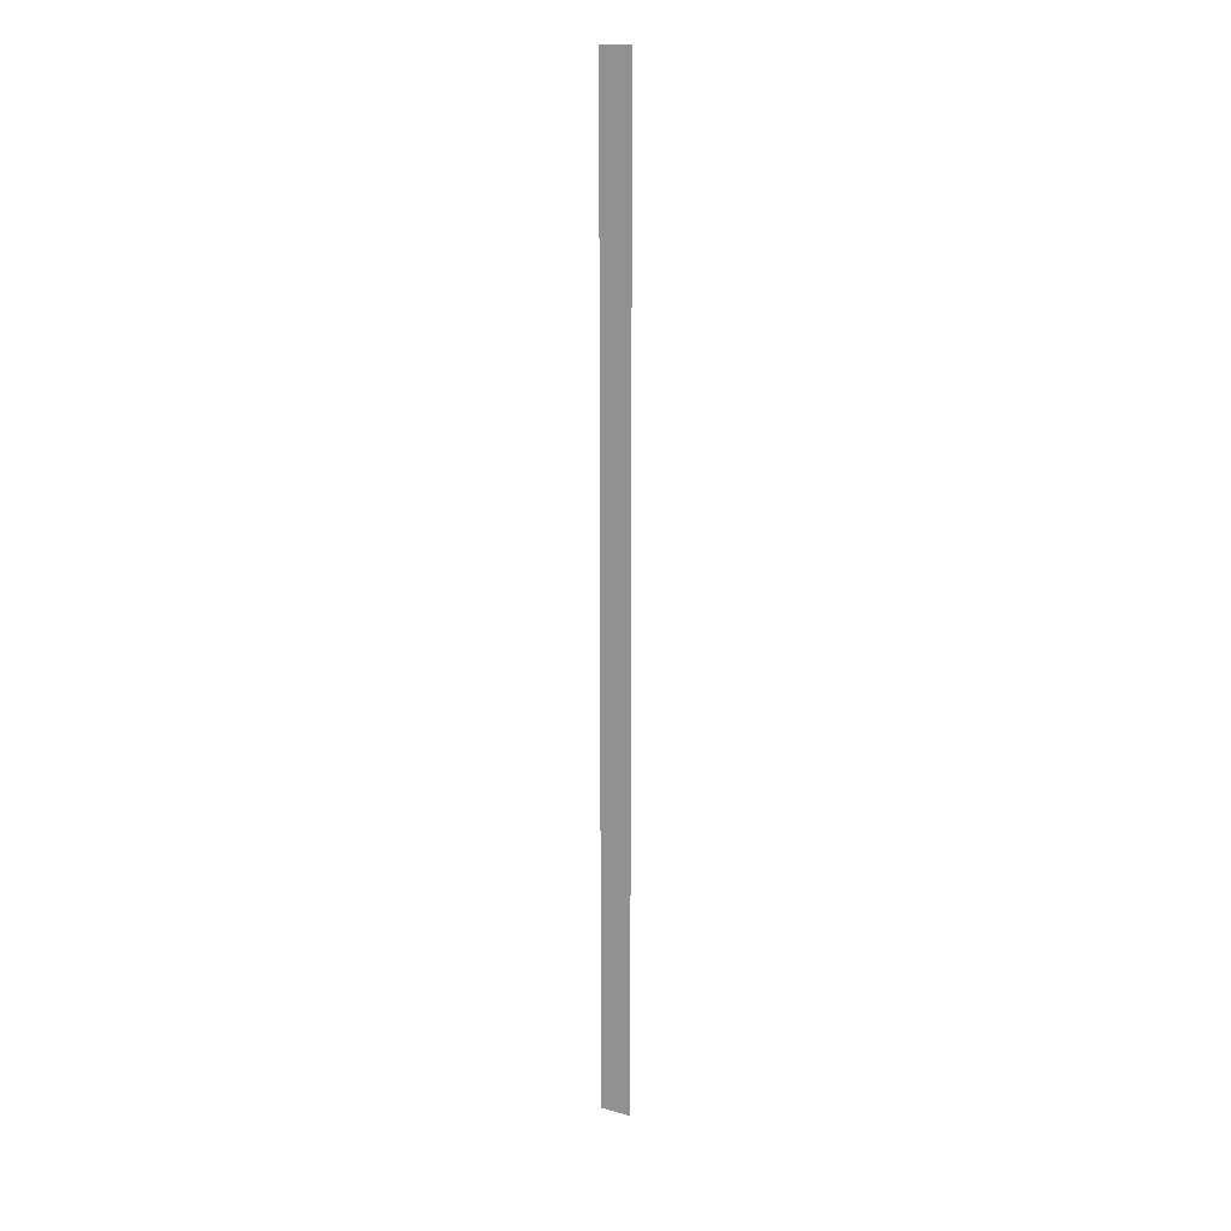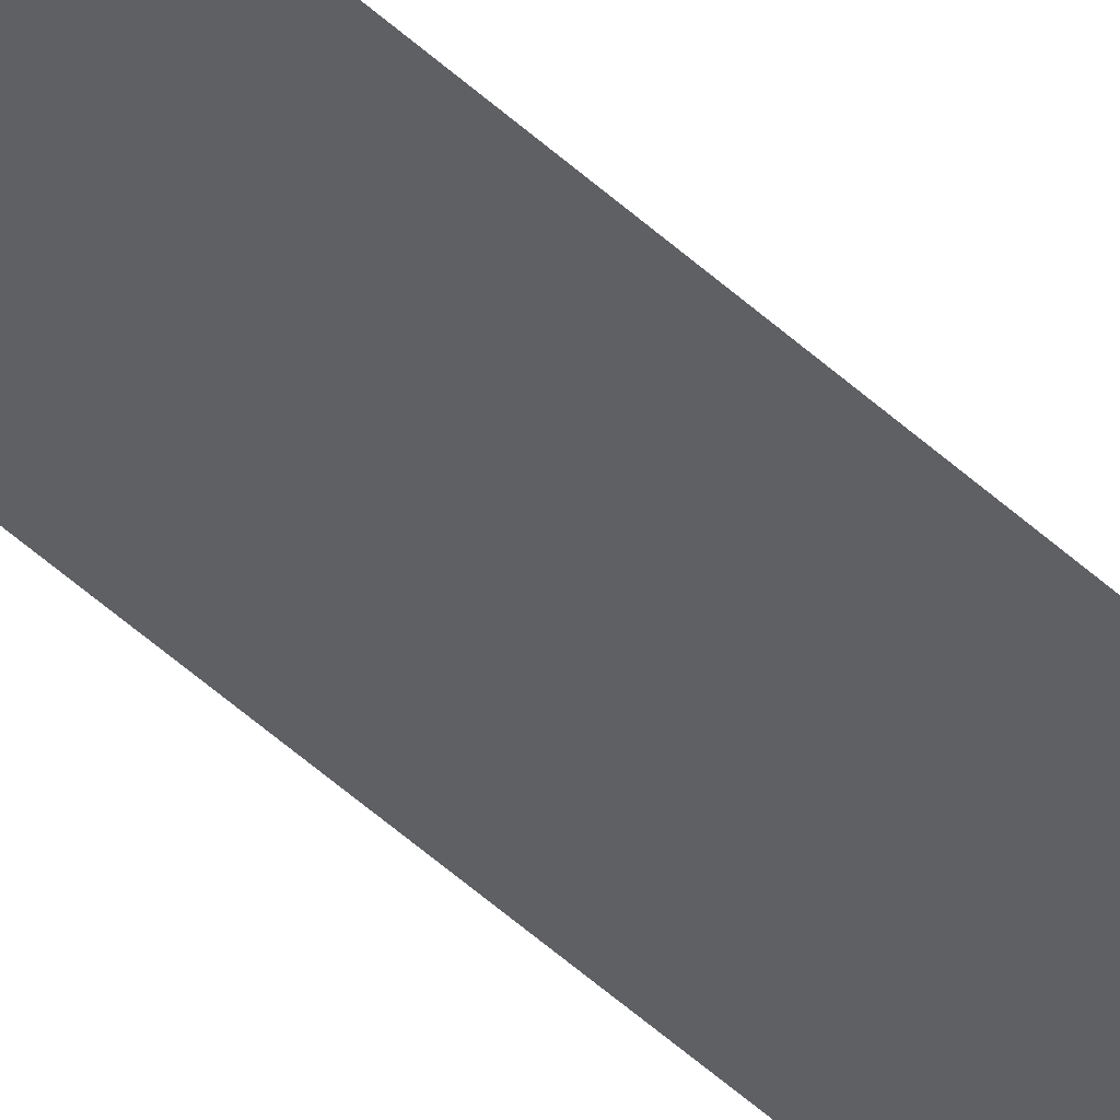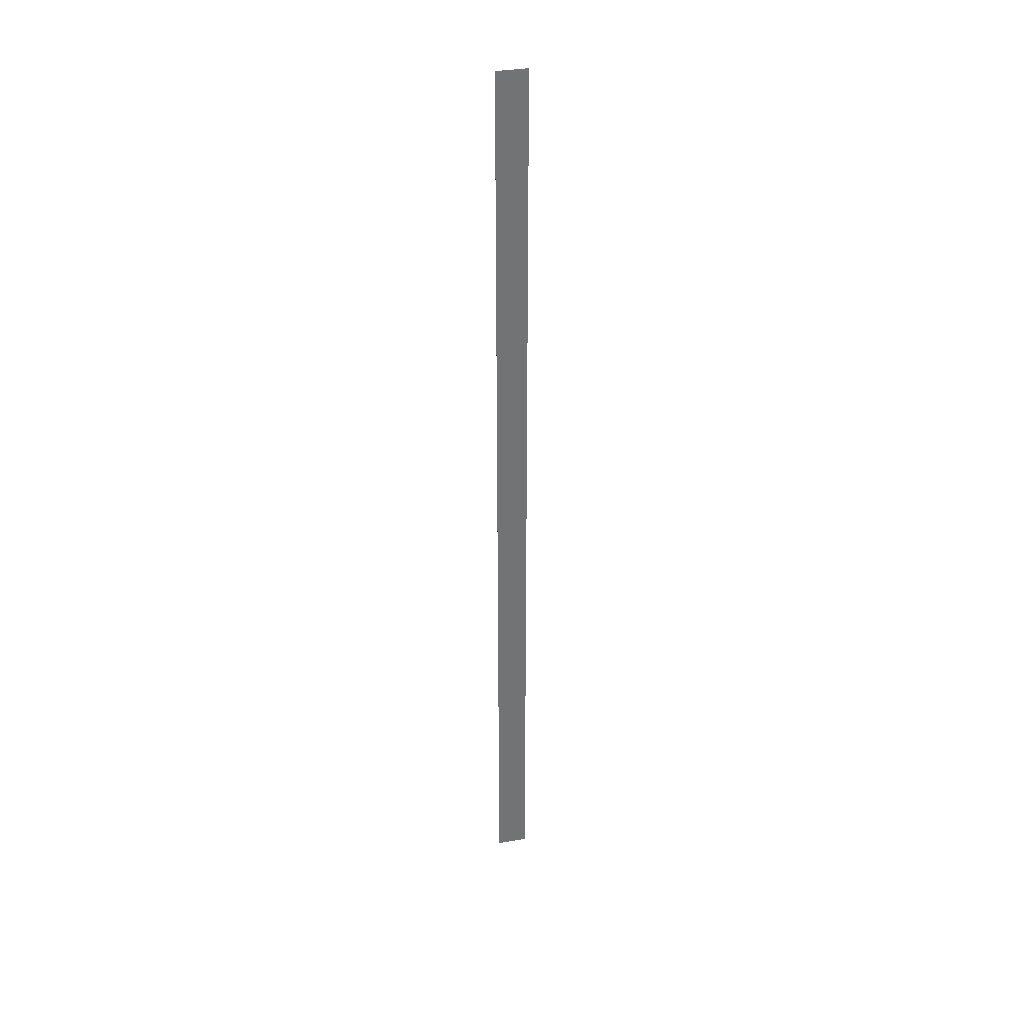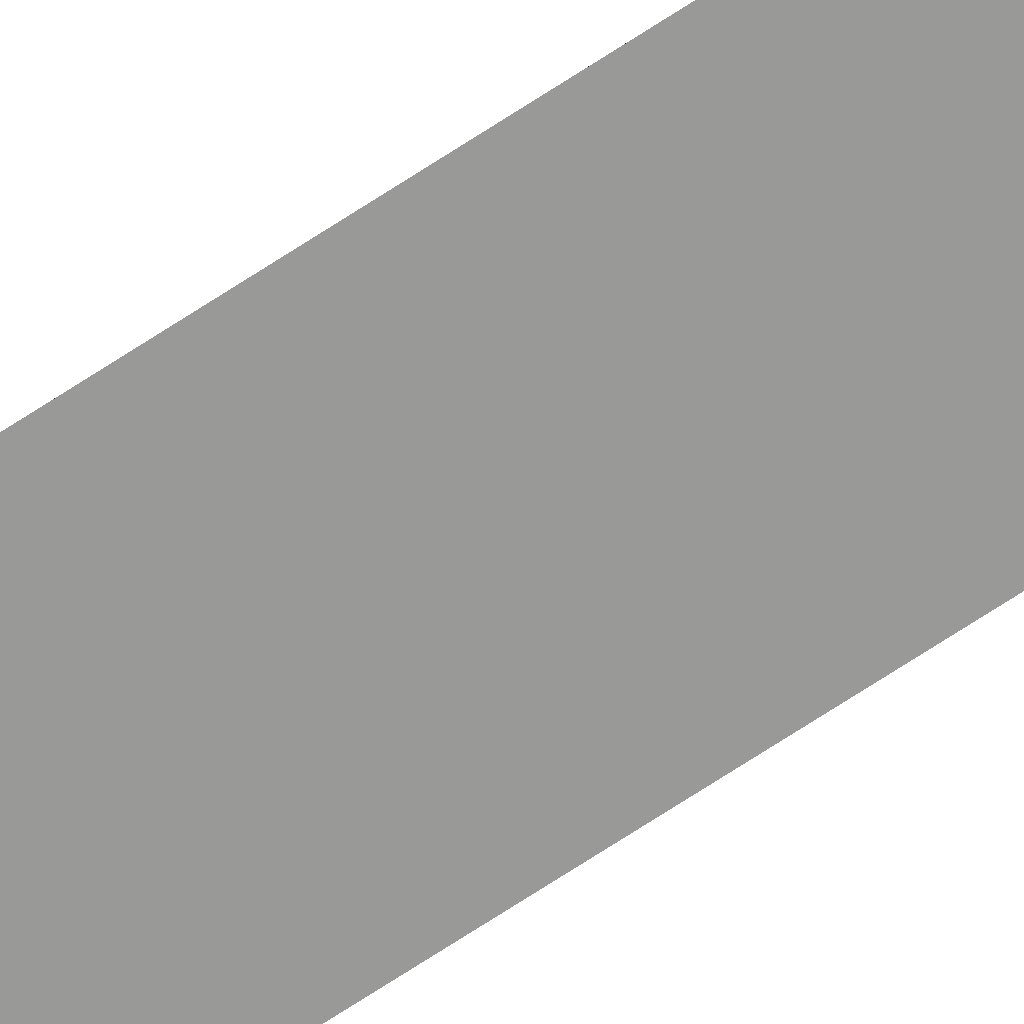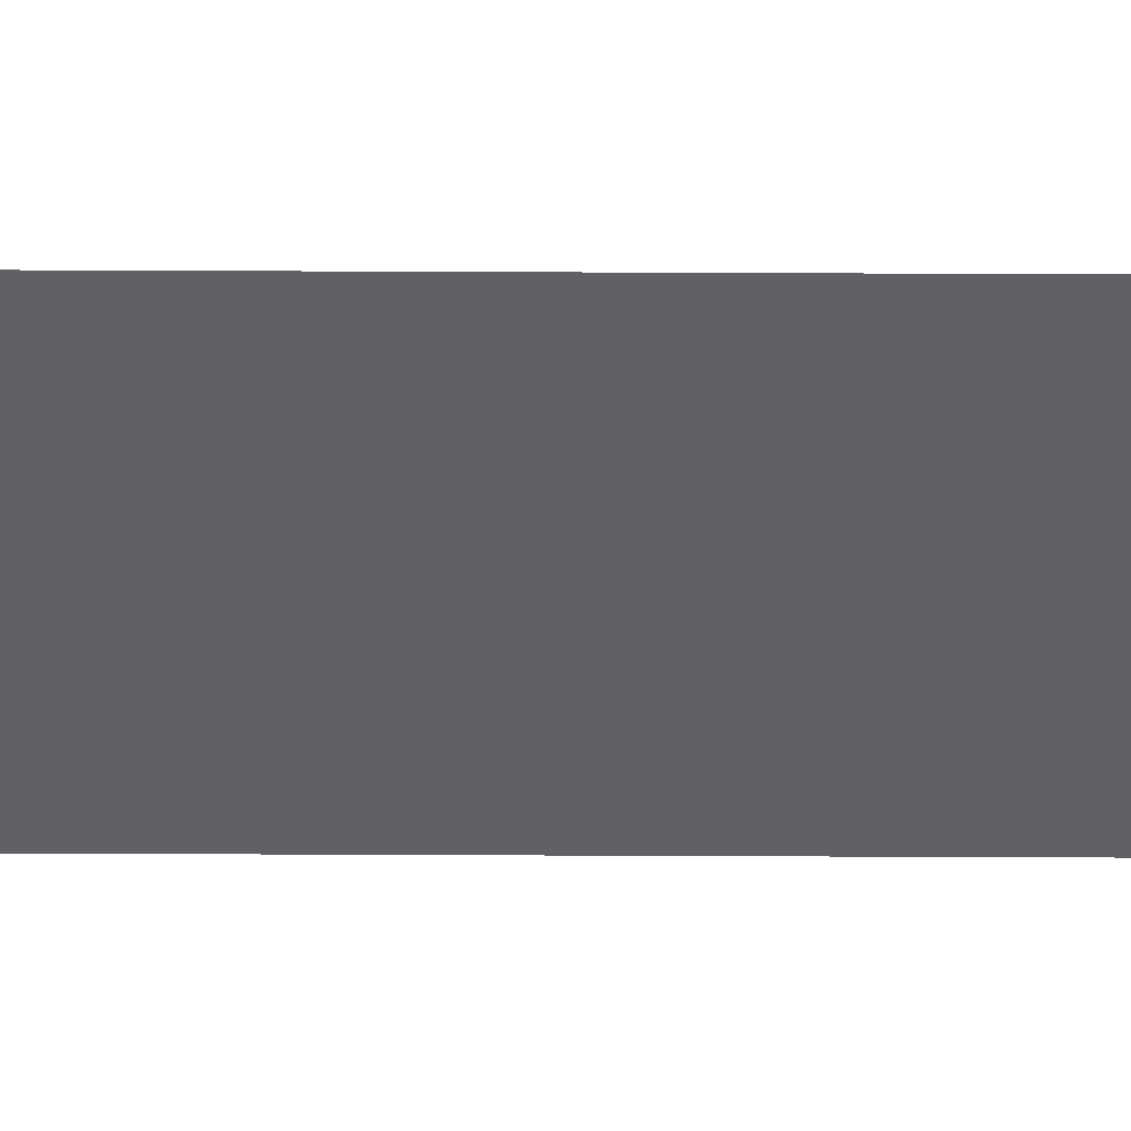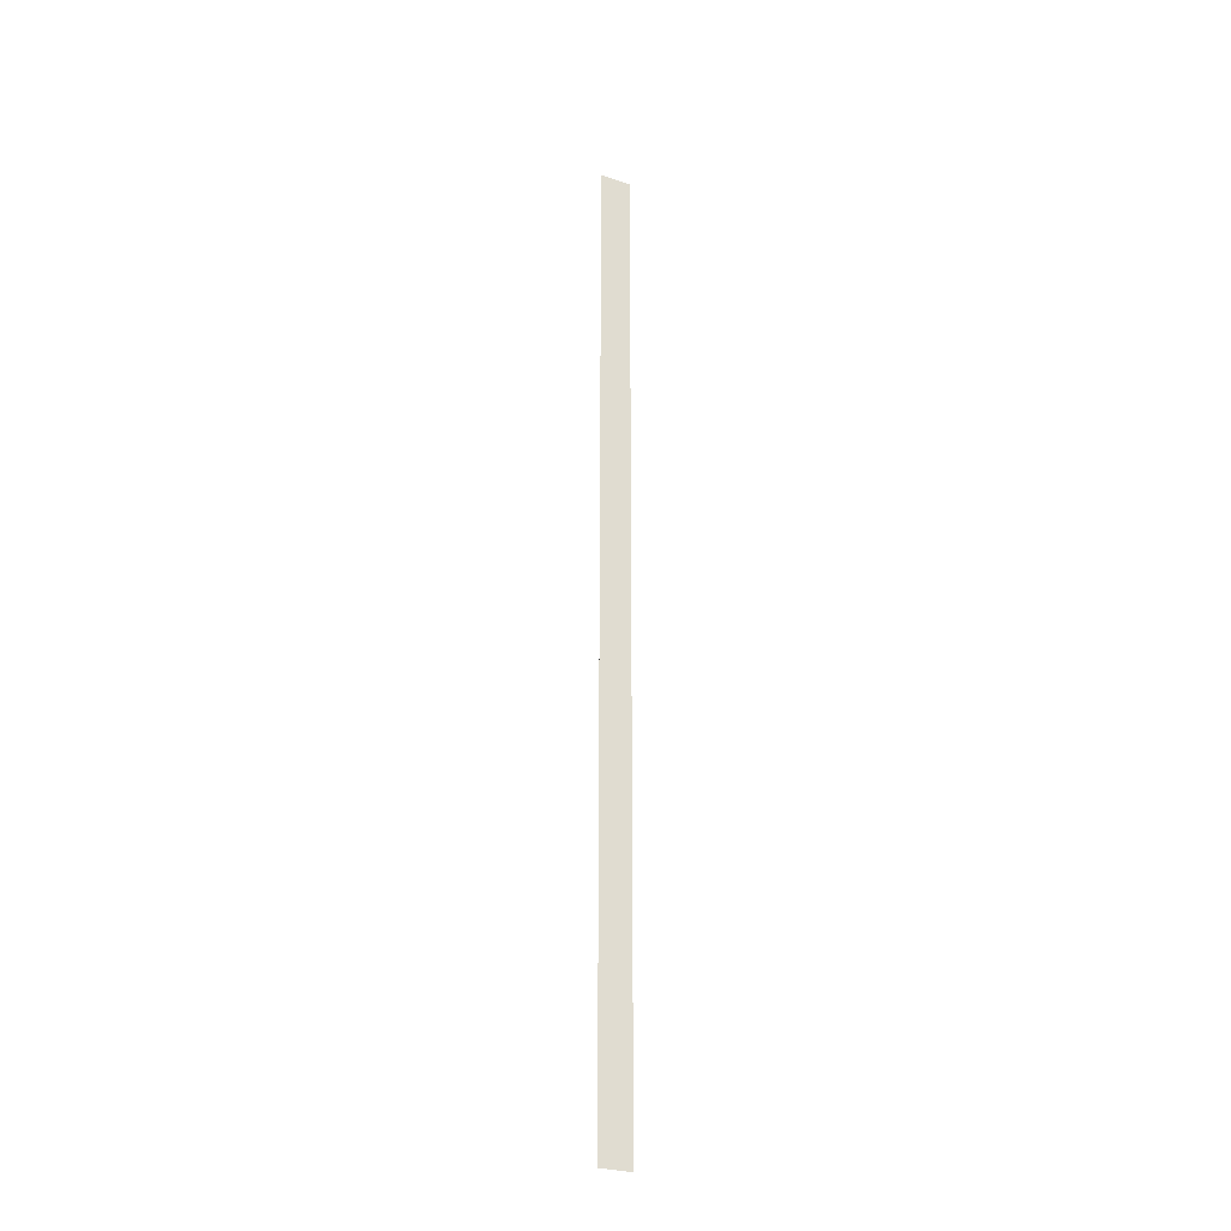
<metadata>
{"format":"obj","ext":"obj","renderer":"f3d","projection":"perspective","resolution":1024,"background":"white","views":[{"elev":15.6,"azim":-149.6,"up":"+Z"},{"elev":-42.8,"azim":-138.8,"up":"+Y"},{"elev":34.6,"azim":166.7,"up":"+Z"},{"elev":-68.8,"azim":123.6,"up":"+Y"},{"elev":-48.2,"azim":89.7,"up":"+Y"},{"elev":-27.7,"azim":152.6,"up":"+Z"}]}
</metadata>
<code>
o wall_obb.250_Mesh.255
v -75.62 4.508 184.8
v -75.62 4.508 183.1
v -75.62 4.508 181.4
v -75.62 4.508 179.7
v -75.62 4.508 178
v -75.62 4.508 176.3
v -75.62 4.508 174.6
v -75.62 4.508 172.9
v -75.62 4.508 171.2
v -75.62 4.508 169.5
v -76.12 4.508 184.8
v -76.12 4.508 183.1
v -76.12 4.508 181.4
v -76.12 4.508 179.7
v -76.12 4.508 178
v -76.12 4.508 176.3
v -76.12 4.508 174.6
v -76.12 4.508 172.9
v -76.12 4.508 171.2
v -76.12 4.508 169.5
f 1 2 3 4 5 6 7 8 9 10 20 19 18 17 16 15 14 13 12 11

</code>
